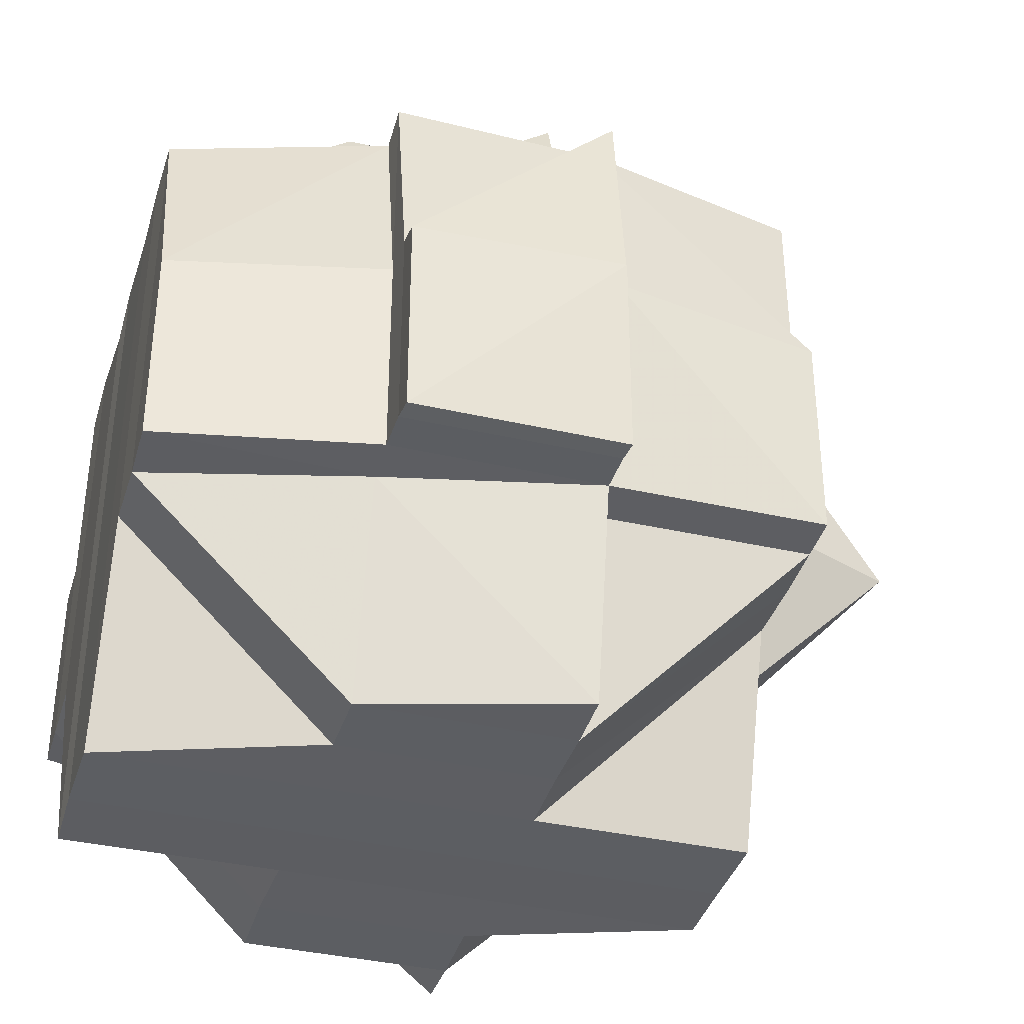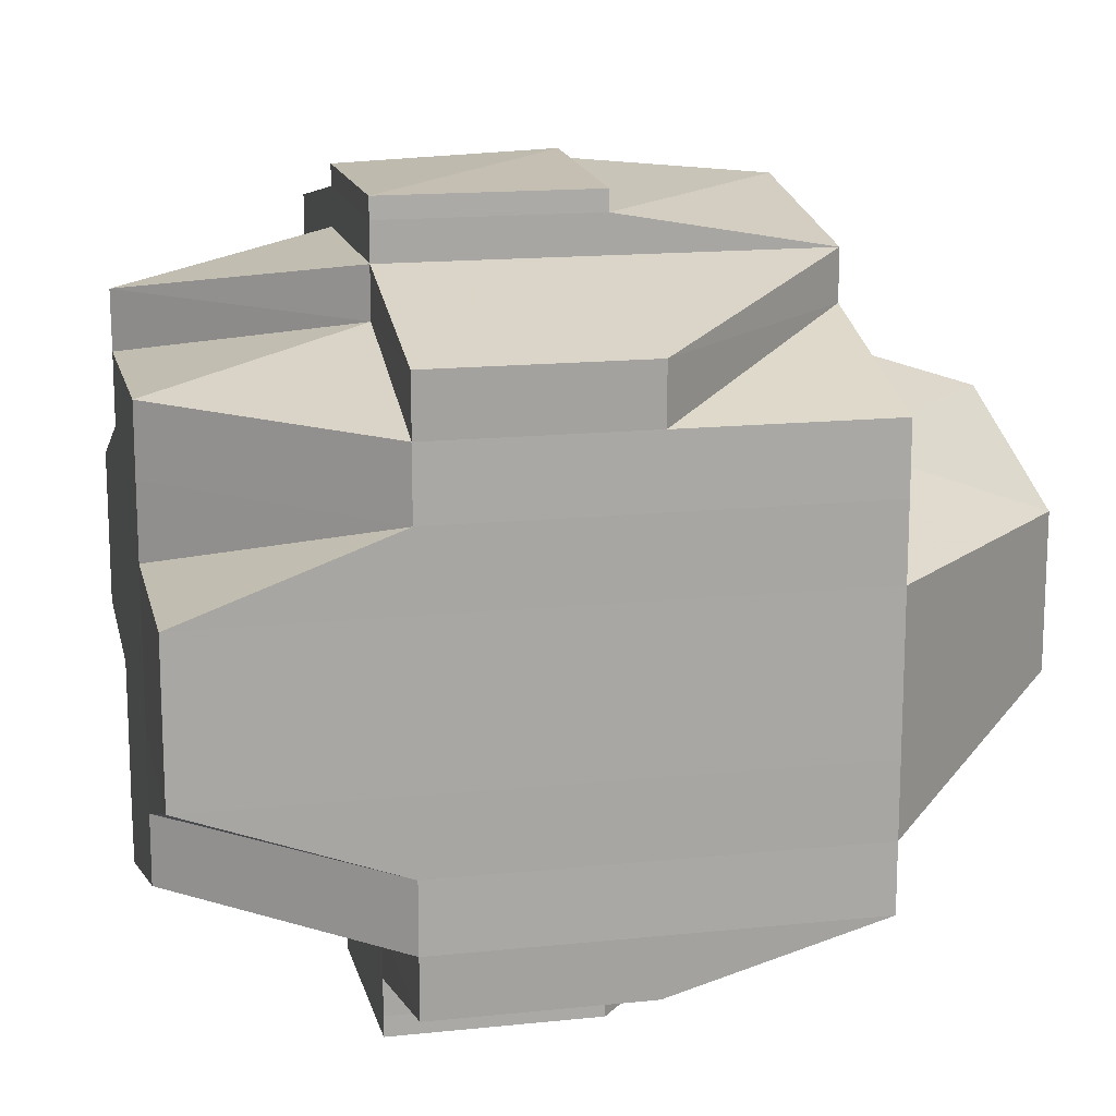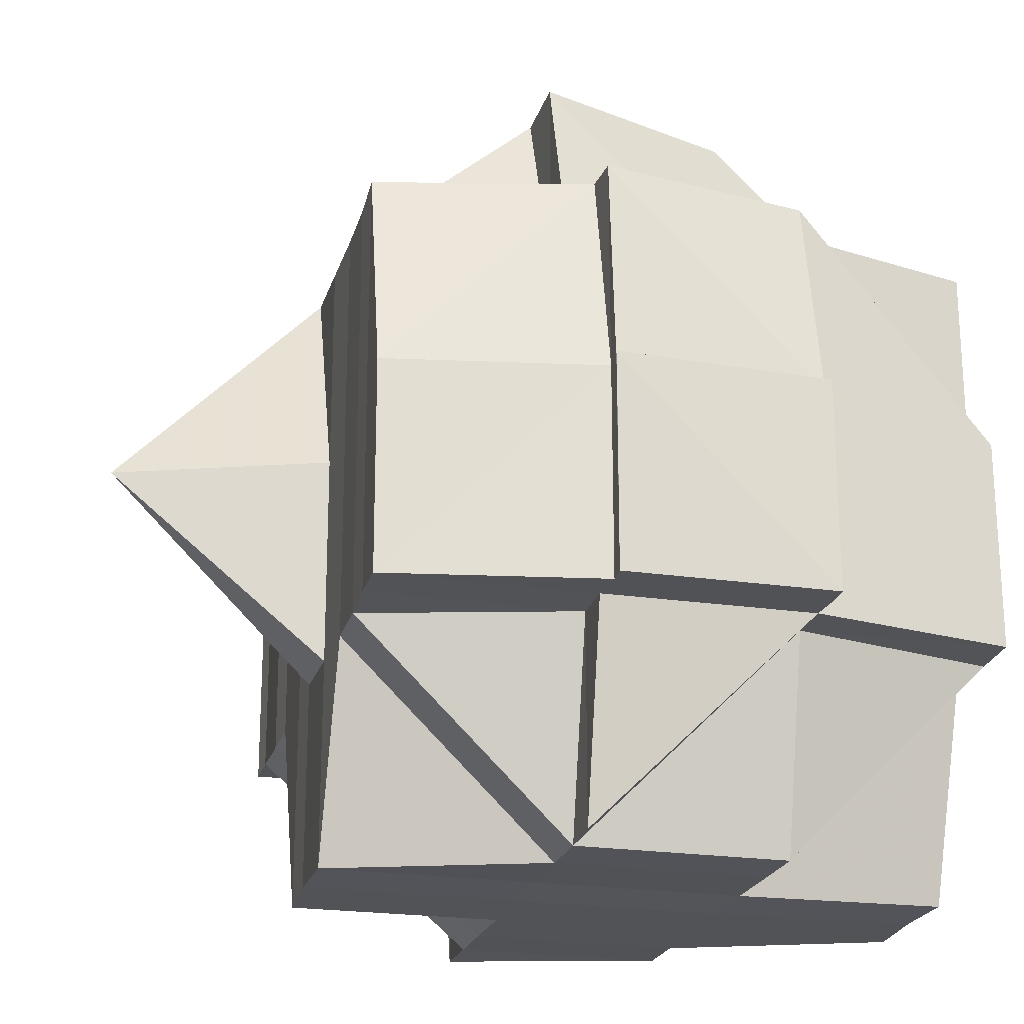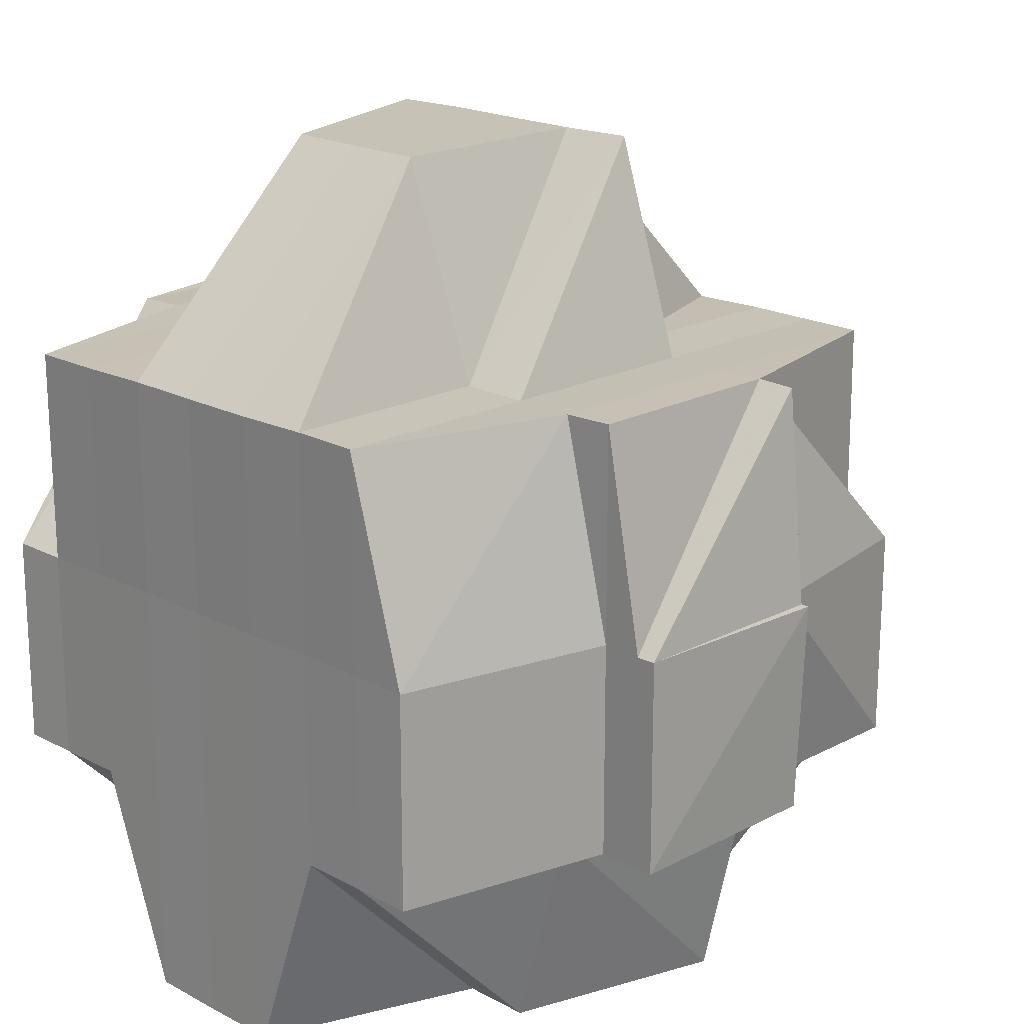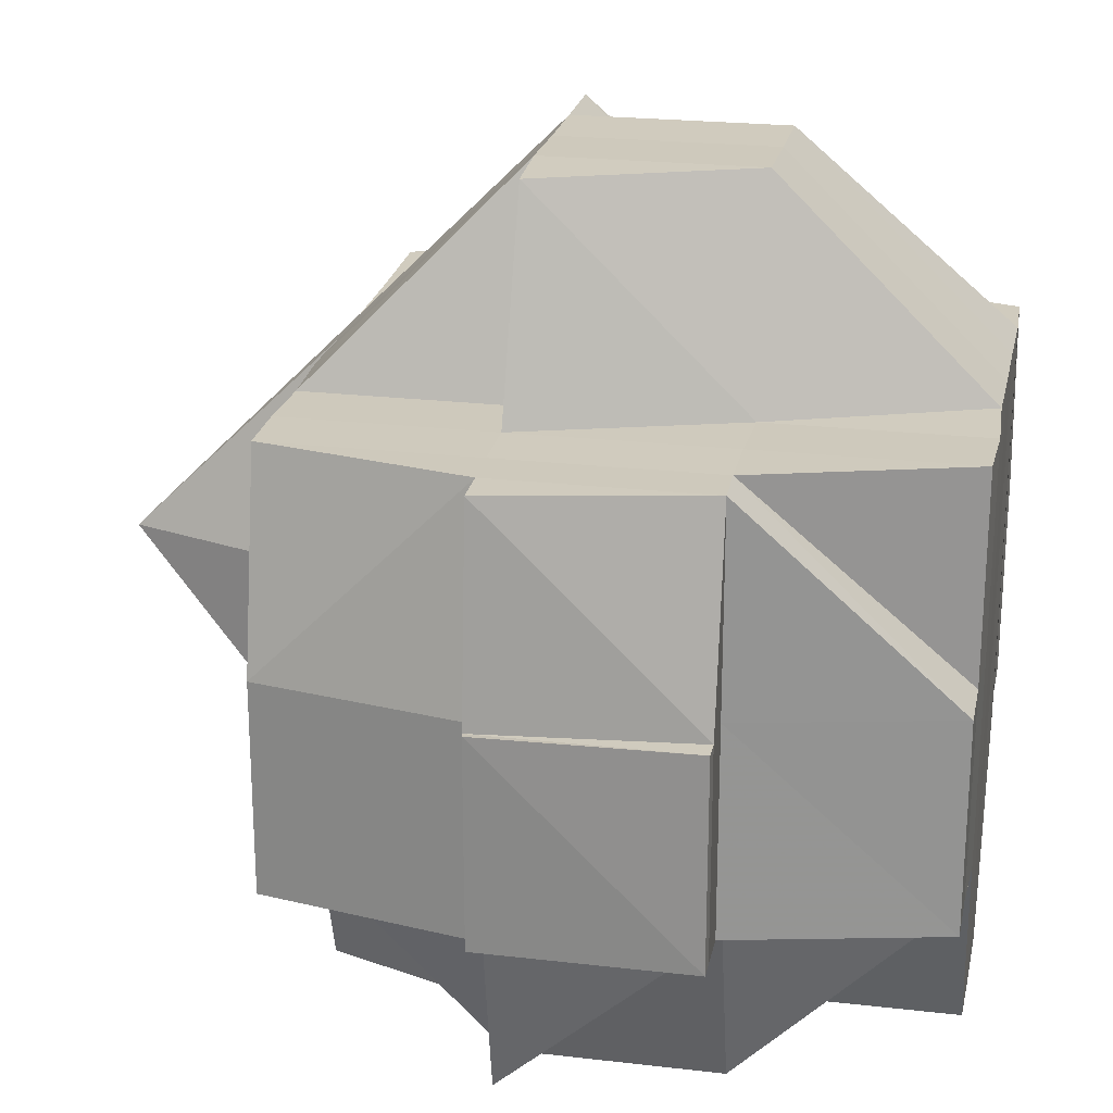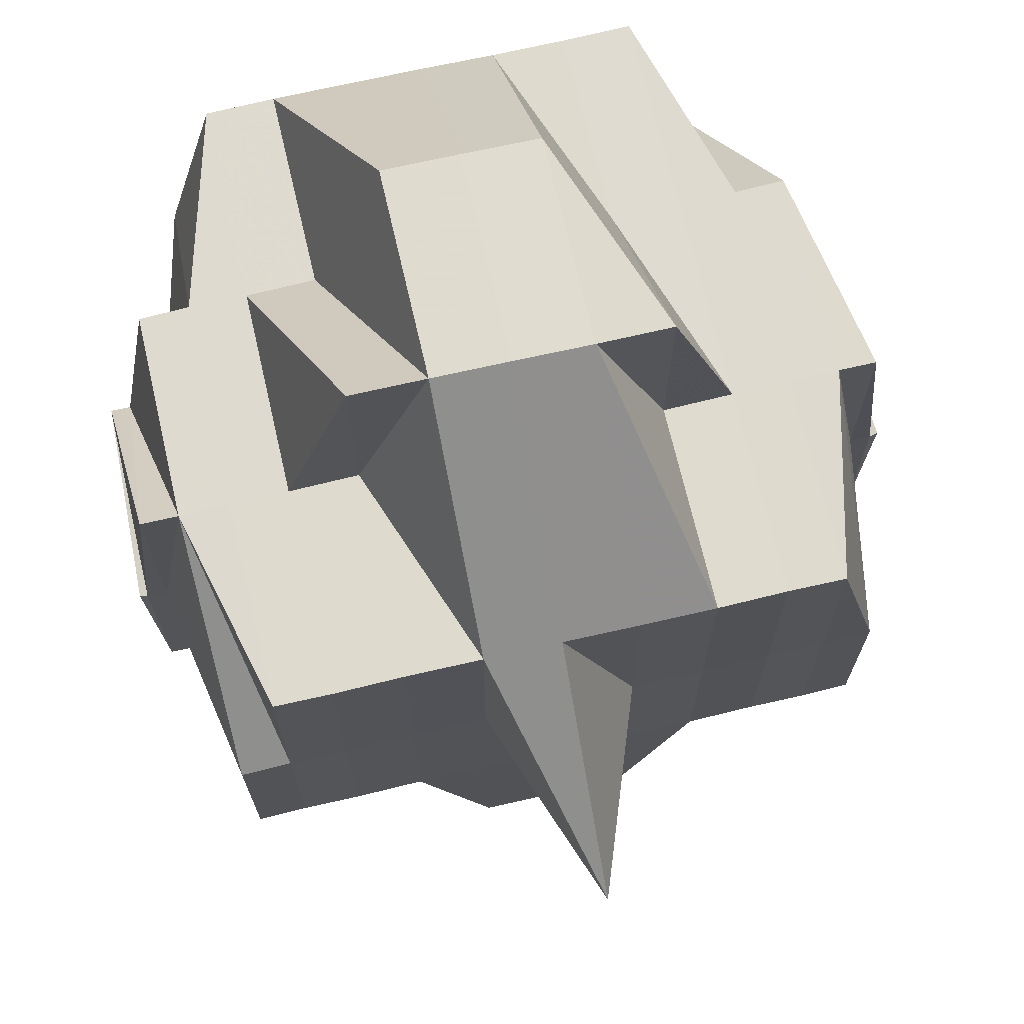
<metadata>
{"format":"obj","ext":"obj","renderer":"f3d","projection":"perspective","resolution":1024,"background":"white","views":[{"elev":-37.9,"azim":163.7,"up":"+Y"},{"elev":15.6,"azim":77.6,"up":"+Z"},{"elev":-22.2,"azim":-14.0,"up":"+Y"},{"elev":18.7,"azim":134.7,"up":"+Y"},{"elev":23.1,"azim":11.3,"up":"+Y"},{"elev":70.6,"azim":-103.2,"up":"+Y"}]}
</metadata>
<code>
o 4252
v 2236 1896 10.05
v 2236 1896 10.05
v 2236 1896 10.05
v 2236 1896 10.05
v 2236 1896 10.05
v 2236 1896 10.05
v 2236 1896 10.05
v 2236 1896 10.05
v 2236 1896 10.05
v 2236 1896 10.05
v 2236 1896 10.05
v 2236 1896 10.05
v 2236 1896 10.05
v 2236 1896 10.05
v 2236 1896 10.05
v 2236 1896 10.05
v 2236 1896 10.05
v 2236 1896 10.05
v 2236 1896 10.05
v 2236 1896 10.05
v 2236 1896 10.05
v 2236 1896 10.05
v 2236 1896 10.05
v 2236 1896 10.05
v 2236 1896 10.05
v 2236 1896 10.05
v 2236 1896 10.05
v 2236 1896 10.05
v 2236 1896 10.05
v 2236 1896 10.05
v 2236 1896 10.05
v 2236 1896 10.05
v 2236 1896 10.05
v 2236 1896 10.05
v 2236 1896 10.05
v 2236 1896 10.05
v 2236 1896 10.05
v 2236 1896 10.05
v 2236 1896 10.05
v 2236 1896 10.05
v 2236 1896 10.05
v 2236 1896 10.05
v 2236 1896 10.05
v 2236 1896 10.05
v 2236 1896 10.05
v 2236 1896 10.04
v 2236 1896 10.04
v 2236 1896 10.05
v 2236 1896 10.05
v 2236 1896 10.05
v 2236 1896 10.04
v 2236 1896 10.05
v 2236 1896 10.04
v 2236 1896 10.04
v 2236 1896 10.04
v 2236 1896 10.05
v 2236 1896 10.05
v 2236 1896 10.05
v 2236 1896 10.05
v 2236 1896 10.05
v 2236 1896 10.05
v 2236 1896 10.05
v 2236 1896 10.05
v 2236 1896 10.05
v 2236 1896 10.05
v 2236 1896 10.05
v 2236 1896 10.05
v 2236 1896 10.05
v 2236 1896 10.05
v 2236 1896 10.05
v 2236 1896 10.05
v 2236 1896 10.05
v 2236 1896 10.05
v 2236 1896 10.05
v 2236 1896 10.05
v 2236 1896 10.04
v 2236 1896 10.04
v 2236 1896 10.04
v 2236 1896 10.05
v 2236 1896 10.05
v 2236 1896 10.04
v 2236 1896 10.05
v 2236 1896 10.04
v 2236 1896 10.04
v 2236 1896 10.04
v 2236 1896 10.05
v 2236 1896 10.04
v 2236 1896 10.04
v 2236 1896 10.04
v 2236 1896 10.04
v 2236 1896 10.03
v 2236 1896 10.03
v 2236 1896 10.04
v 2236 1896 10.03
v 2236 1896 10.03
v 2236 1896 10.04
v 2236 1896 10.04
v 2236 1896 10.03
v 2236 1896 10.03
v 2236 1896 10.03
v 2236 1896 10.03
v 2236 1896 10.03
v 2236 1896 10.03
v 2236 1896 10.04
v 2236 1896 10.04
v 2236 1896 10.03
v 2236 1896 10.04
v 2236 1896 10.04
v 2236 1896 10.03
v 2236 1896 10.04
v 2236 1896 10.04
v 2236 1896 10.04
v 2236 1896 10.05
v 2236 1896 10.05
v 2236 1896 10.05
v 2236 1896 10.05
v 2236 1896 10.05
v 2236 1896 10.05
v 2236 1896 10.05
v 2236 1896 10.05
v 2236 1896 10.05
v 2236 1896 10.05
v 2236 1896 10.05
v 2236 1896 10.05
v 2236 1896 10.05
v 2236 1896 10.05
v 2236 1896 10.05
v 2236 1896 10.05
v 2236 1896 10.05
v 2236 1896 10.05
v 2236 1896 10.05
v 2236 1896 10.05
v 2236 1896 10.05
v 2236 1896 10.05
v 2236 1896 10.05
v 2236 1896 10.05
v 2236 1896 10.05
v 2236 1896 10.05
v 2236 1896 10.05
v 2236 1896 10.05
v 2236 1896 10.04
v 2236 1896 10.04
v 2236 1896 10.04
v 2236 1896 10.04
v 2236 1896 10.04
v 2236 1896 10.04
v 2236 1896 10.04
v 2236 1896 10.03
v 2236 1896 10.03
v 2236 1896 10.04
v 2236 1896 10.04
v 2236 1896 10.04
v 2236 1896 10.03
v 2236 1896 10.04
v 2236 1896 10.03
v 2236 1896 10.04
v 2236 1896 10.03
v 2236 1896 10.03
v 2236 1896 10.03
v 2236 1896 10.03
v 2236 1896 10.03
v 2236 1896 10.03
v 2236 1896 10.03
v 2236 1896 10.03
v 2236 1896 10.03
v 2236 1896 10.03
v 2236 1896 10.03
v 2236 1896 10.03
v 2236 1896 10.03
v 2236 1896 10.03
v 2236 1896 10.02
v 2236 1896 10.02
v 2236 1896 10.02
v 2236 1896 10.02
v 2236 1896 10.03
v 2236 1896 10.02
v 2236 1896 10.02
v 2236 1896 10.02
v 2236 1896 10.02
v 2236 1896 10.02
v 2236 1896 10.02
v 2236 1896 10.02
v 2236 1896 10.02
v 2236 1896 10.03
v 2236 1896 10.02
v 2236 1896 10.03
v 2236 1896 10.02
v 2236 1896 10.02
v 2236 1896 10.02
v 2236 1896 10.02
v 2236 1896 10.02
v 2236 1896 10.02
v 2236 1896 10.02
v 2236 1896 10.02
v 2236 1896 10.02
v 2236 1896 10.02
v 2236 1896 10.02
v 2236 1896 10.02
v 2236 1896 10.02
v 2236 1896 10.02
v 2236 1896 10.02
v 2236 1896 10.02
v 2236 1896 10.02
v 2236 1896 10.02
v 2236 1896 10.02
v 2236 1896 10.02
v 2236 1896 10.02
v 2236 1896 10.02
v 2236 1896 10.02
v 2236 1896 10.02
v 2236 1896 10.02
v 2236 1896 10.02
v 2236 1896 10.02
v 2236 1896 10.02
v 2236 1896 10.02
v 2236 1896 10.02
v 2236 1896 10.02
v 2236 1896 10.02
v 2236 1896 10.02
v 2236 1896 10.03
v 2236 1896 10.02
v 2236 1896 10.03
v 2236 1896 10.03
v 2236 1896 10.02
v 2236 1896 10.02
v 2236 1896 10.02
v 2236 1896 10.02
v 2236 1896 10.02
v 2236 1896 10.02
v 2236 1896 10.02
v 2236 1896 10.02
v 2236 1896 10.02
v 2236 1896 10.02
v 2236 1896 10.02
v 2236 1896 10.02
v 2236 1896 10.03
v 2236 1896 10.03
v 2236 1896 10.03
v 2236 1896 10.03
v 2236 1896 10.02
v 2236 1896 10.02
v 2236 1896 10.02
v 2236 1896 10.02
v 2236 1896 10.02
v 2236 1896 10.02
v 2236 1896 10.03
v 2236 1896 10.02
v 2236 1896 10.02
v 2236 1896 10.02
v 2236 1896 10.02
v 2236 1896 10.02
v 2236 1896 10.02
v 2236 1896 10.02
v 2236 1896 10.02
v 2236 1896 10.02
v 2236 1896 10.02
v 2236 1896 10.03
v 2236 1896 10.03
v 2236 1896 10.02
v 2236 1896 10.02
v 2236 1896 10.02
v 2236 1896 10.02
v 2236 1896 10.02
v 2236 1896 10.02
v 2236 1896 10.02
v 2236 1896 10.02
v 2236 1896 10.02
v 2236 1896 10.02
v 2236 1896 10.02
v 2236 1896 10.02
v 2236 1896 10.02
v 2236 1896 10.02
v 2236 1896 10.02
v 2236 1896 10.02
v 2236 1896 10.04
v 2236 1896 10.04
v 2236 1896 10.05
v 2236 1896 10.04
v 2236 1896 10.04
v 2236 1896 10.03
v 2236 1896 10.03
v 2236 1896 10.03
v 2236 1896 10.03
v 2236 1896 10.03
v 2236 1896 10.03
v 2236 1896 10.04
v 2236 1896 10.03
v 2236 1896 10.03
v 2236 1896 10.03
v 2236 1896 10.03
v 2236 1896 10.03
v 2236 1896 10.03
v 2236 1896 10.03
v 2236 1896 10.02
v 2236 1896 10.03
v 2236 1896 10.03
v 2236 1896 10.02
v 2236 1896 10.03
v 2236 1896 10.02
v 2236 1896 10.02
v 2236 1896 10.02
v 2236 1896 10.02
v 2236 1896 10.02
v 2236 1896 10.02
v 2236 1896 10.02
v 2236 1896 10.02
v 2236 1896 10.02
v 2236 1896 10.02
f 1 2 3
f 2 4 5
f 1 6 7
f 8 9 10
f 11 12 9
f 13 14 8
f 15 16 10
f 17 18 16
f 19 20 15
f 20 21 18
f 20 22 17
f 23 24 20
f 22 25 26
f 22 27 28
f 28 29 30
f 27 31 25
f 32 33 31
f 34 27 35
f 36 37 27
f 37 38 39
f 39 40 41
f 42 41 43
f 44 45 39
f 44 46 45
f 47 46 44
f 48 47 44
f 48 49 50
f 51 47 48
f 52 53 48
f 54 55 51
f 56 54 57
f 57 48 58
f 59 52 58
f 58 50 21
f 58 48 60
f 60 61 62
f 63 58 64
f 63 64 20
f 65 58 63
f 66 63 20
f 66 65 63
f 67 65 66
f 67 68 65
f 69 67 66
f 70 69 66
f 71 69 72
f 69 73 67
f 73 68 67
f 68 74 75
f 76 77 74
f 73 78 68
f 79 73 80
f 81 78 73
f 82 83 73
f 83 84 78
f 78 85 86
f 87 88 85
f 78 87 89
f 90 87 78
f 90 91 87
f 91 92 87
f 87 92 93
f 94 91 90
f 91 95 92
f 96 94 90
f 96 90 97
f 94 98 91
f 98 95 91
f 99 94 96
f 100 98 94
f 99 100 94
f 101 102 99
f 103 100 99
f 104 99 96
f 105 101 104
f 106 99 104
f 104 96 97
f 107 104 108
f 103 109 100
f 100 109 98
f 110 104 97
f 97 111 112
f 97 112 113
f 110 97 114
f 114 113 115
f 114 97 116
f 117 110 114
f 117 114 118
f 118 114 69
f 119 120 118
f 121 118 122
f 123 119 122
f 122 124 125
f 14 123 126
f 127 122 126
f 122 70 126
f 126 70 128
f 70 129 130
f 131 130 132
f 133 134 135
f 136 137 134
f 134 138 139
f 134 139 31
f 45 140 134
f 140 117 134
f 45 141 140
f 140 142 117
f 141 142 140
f 142 110 117
f 46 141 45
f 142 143 110
f 46 144 141
f 141 145 142
f 144 145 141
f 145 143 142
f 146 144 46
f 147 148 145
f 146 149 144
f 143 150 151
f 152 146 46
f 47 152 46
f 152 153 146
f 153 149 146
f 154 152 47
f 51 154 47
f 93 154 51
f 149 155 156
f 93 157 154
f 154 158 152
f 158 153 152
f 157 158 154
f 92 157 93
f 158 159 153
f 92 160 157
f 157 161 158
f 161 159 158
f 160 161 157
f 95 160 92
f 161 162 159
f 163 162 164
f 162 165 166
f 95 167 160
f 160 168 161
f 167 168 160
f 169 167 95
f 170 171 168
f 98 169 95
f 169 172 167
f 109 169 98
f 109 173 169
f 173 172 169
f 172 174 175
f 176 173 109
f 177 178 172
f 176 179 173
f 180 179 176
f 181 182 176
f 182 183 179
f 184 176 109
f 184 109 103
f 185 176 184
f 186 184 103
f 179 187 188
f 179 189 187
f 190 191 189
f 192 193 191
f 194 192 195
f 183 194 196
f 197 196 179
f 198 197 199
f 195 200 201
f 196 201 202
f 203 201 204
f 205 206 203
f 201 207 208
f 209 208 210
f 196 202 211
f 202 212 213
f 202 213 214
f 178 215 211
f 211 202 216
f 217 211 172
f 172 211 218
f 211 216 218
f 218 216 219
f 218 219 168
f 168 219 220
f 219 216 221
f 168 222 223
f 219 224 222
f 216 225 221
f 221 226 165
f 225 227 226
f 221 225 228
f 225 229 227
f 230 231 229
f 232 230 225
f 233 234 225
f 228 235 236
f 237 236 238
f 239 240 236
f 240 241 235
f 241 242 243
f 244 245 235
f 236 235 246
f 235 245 247
f 235 247 246
f 245 248 247
f 245 249 248
f 249 250 251
f 247 248 185
f 248 252 253
f 248 254 252
f 255 256 254
f 247 185 257
f 246 247 257
f 257 185 184
f 257 184 186
f 246 257 258
f 258 257 186
f 249 259 255
f 234 259 249
f 260 249 261
f 262 259 260
f 259 263 190
f 264 265 259
f 263 266 267
f 265 268 266
f 269 267 270
f 271 268 272
f 271 273 274
f 275 276 277
f 278 279 276
f 145 280 143
f 281 280 145
f 148 282 280
f 282 283 258
f 284 258 280
f 280 285 143
f 280 258 285
f 143 285 286
f 258 186 285
f 285 186 106
f 186 287 288
f 285 288 150
f 149 289 281
f 289 290 291
f 289 291 155
f 292 289 149
f 153 292 149
f 159 292 153
f 159 236 292
f 292 236 289
f 236 246 289
f 293 294 295
f 296 297 298
f 299 300 301
f 302 303 300
f 304 305 306
f 306 307 308

</code>
